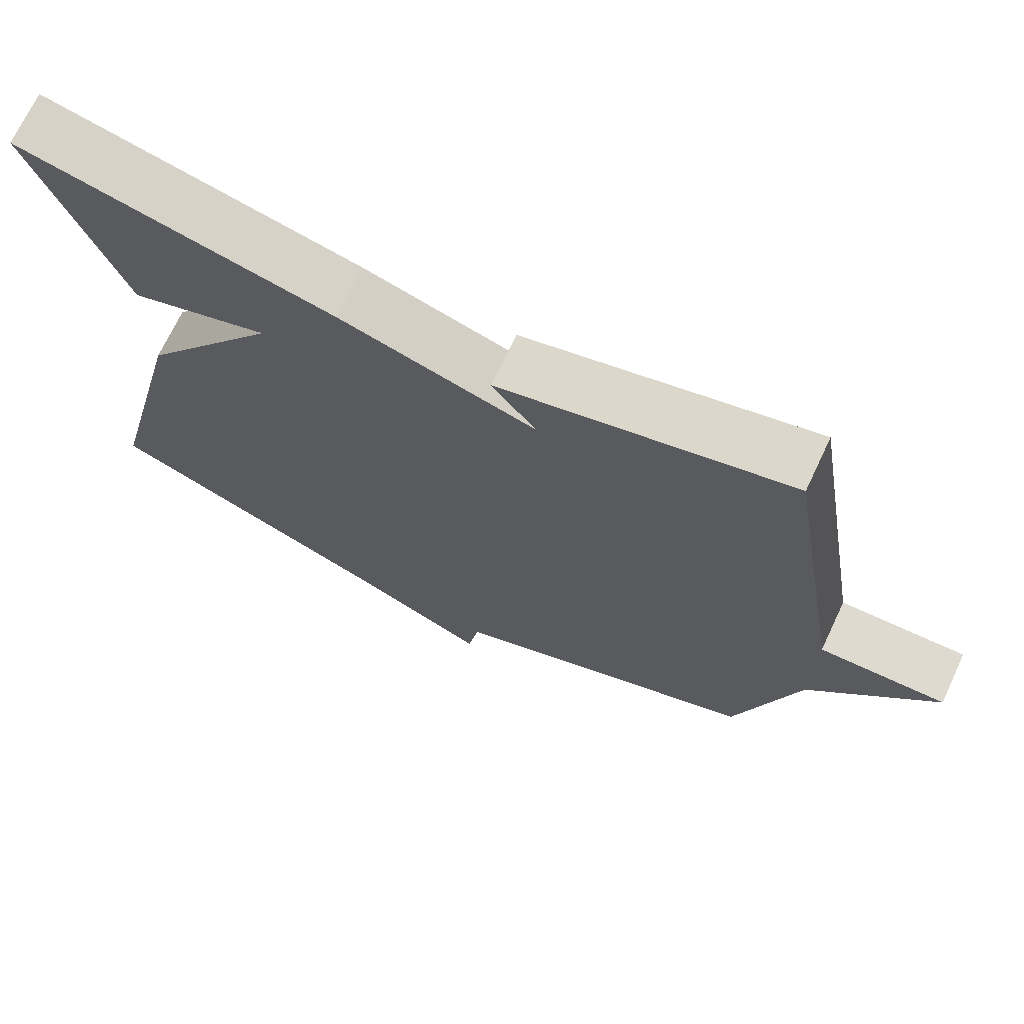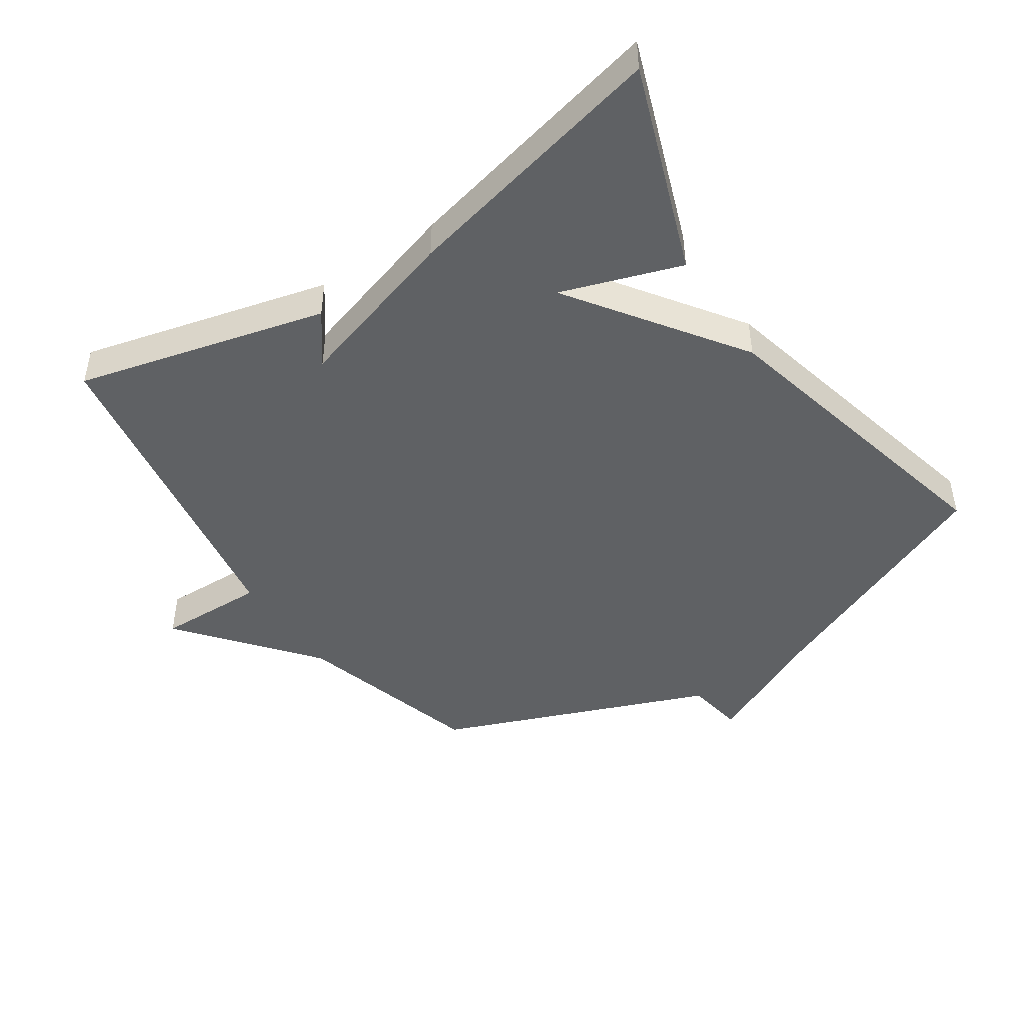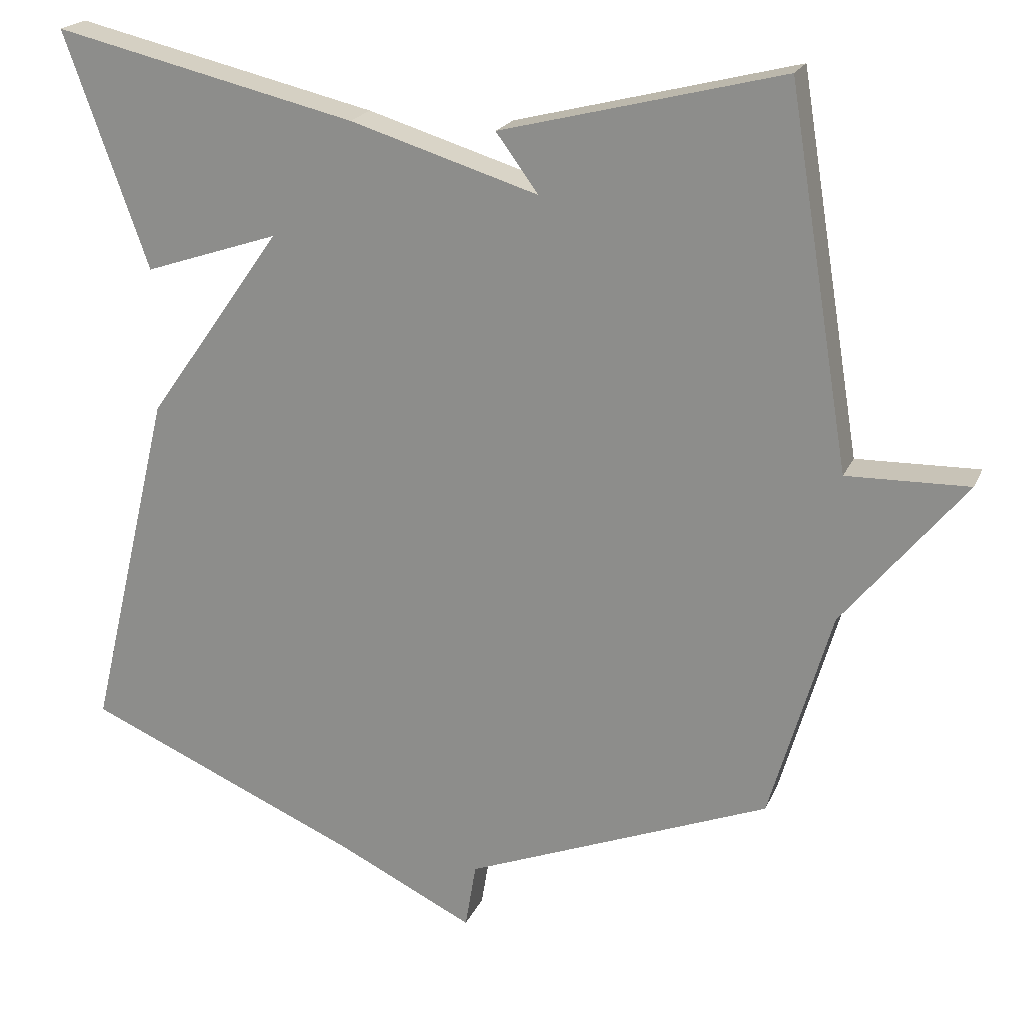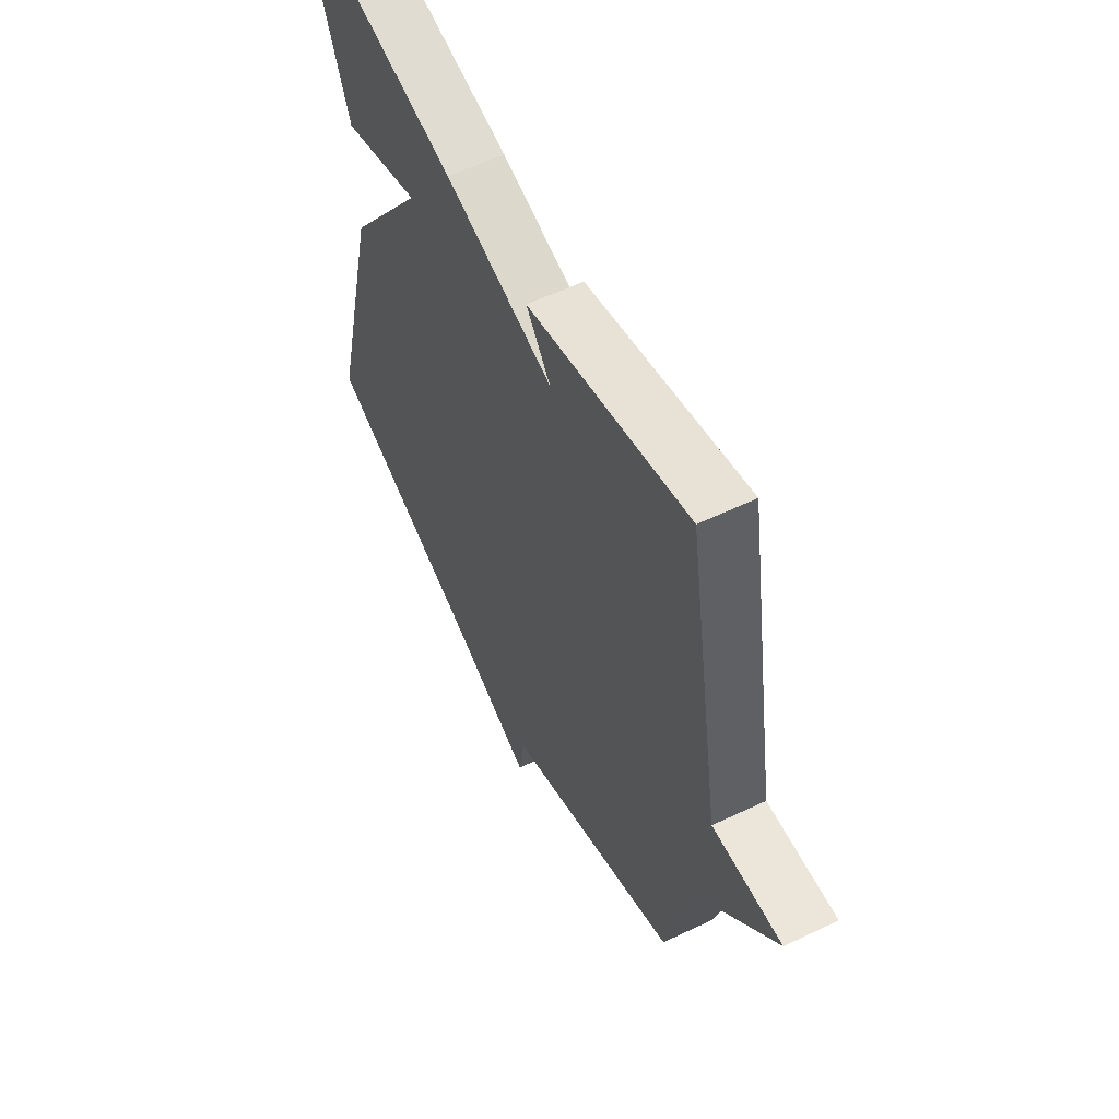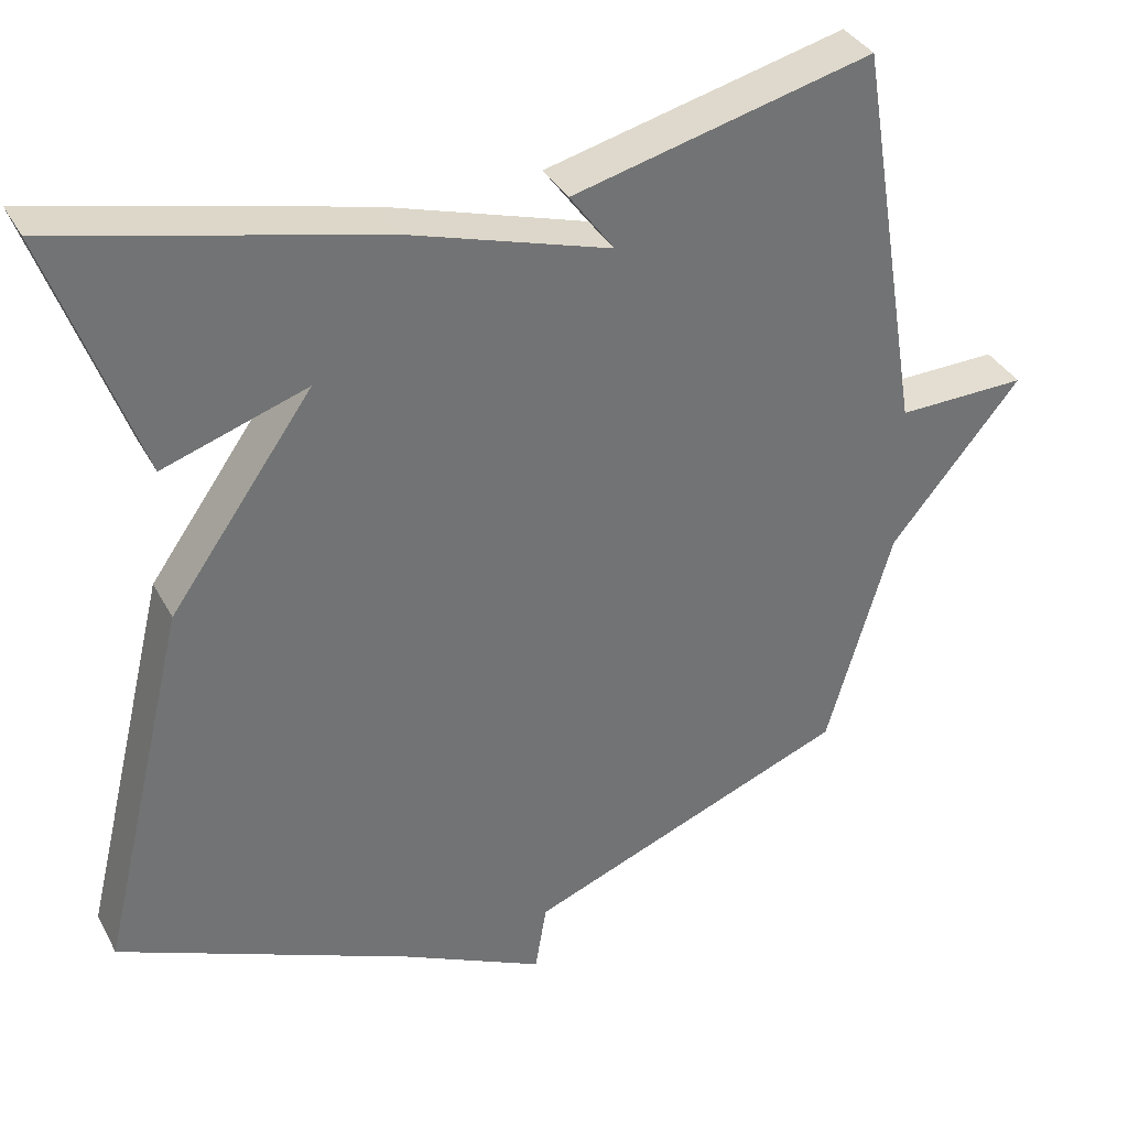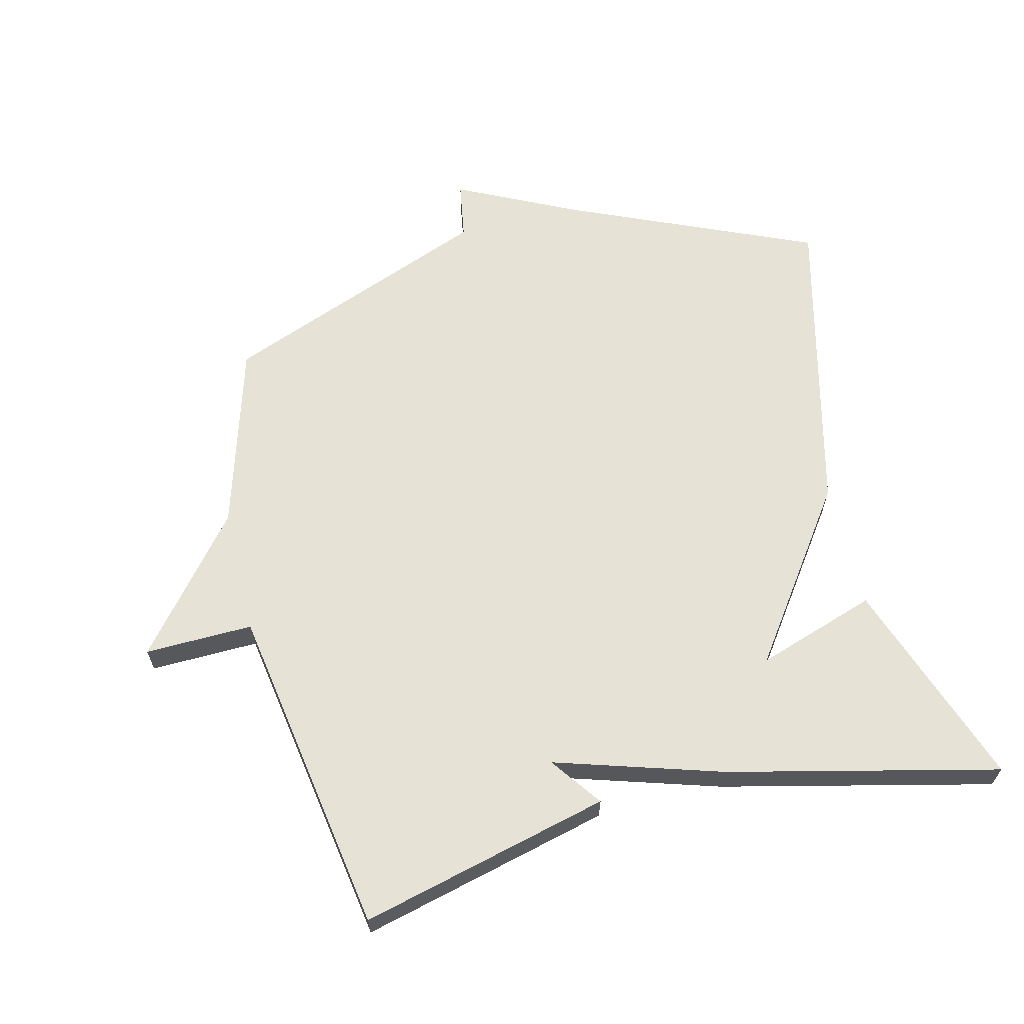
<metadata>
{"format":"obj","ext":"obj","renderer":"f3d","projection":"perspective","resolution":1024,"background":"white","views":[{"elev":71.0,"azim":-154.7,"up":"+Z"},{"elev":-46.0,"azim":33.7,"up":"+Y"},{"elev":20.4,"azim":-161.3,"up":"+Z"},{"elev":58.0,"azim":-116.3,"up":"+Z"},{"elev":35.9,"azim":154.8,"up":"+Z"},{"elev":63.6,"azim":-13.7,"up":"+Y"}]}
</metadata>
<code>
v -0.5 0.07 0.5
v -0.115 0.07 0.403
v -0.173 0.07 0.324
v 0.085 0.07 0.403
v 0.5 0.07 0.5
v 0.385 0.07 0.178
v 0.2 0.07 0.24
v 0.385 0.07 -0.022
v 0.5 0.07 -0.5
v 0.118 0.07 -0.665
v -0.067 0.07 -0.755
v -0.082 0.07 -0.665
v -0.5 0.07 -0.5
v -0.584 0.07 -0.211
v -0.751 0.07 -0.007
v -0.584 0.07 -0.011
v -0.5 0 0.5
v -0.115 0 0.403
v -0.173 0 0.324
v 0.085 0 0.403
v 0.5 0 0.5
v 0.385 0 0.178
v 0.2 0 0.24
v 0.385 0 -0.022
v 0.5 0 -0.5
v 0.118 0 -0.665
v -0.067 0 -0.755
v -0.082 0 -0.665
v -0.5 0 -0.5
v -0.584 0 -0.211
v -0.751 0 -0.007
v -0.584 0 -0.011
f 14 15 16
f 14 16 1
f 13 14 1
f 12 13 1
f 10 11 12
f 9 10 12
f 8 9 12
f 7 8 12
f 4 5 6 7
f 3 4 7 12
f 1 2 3
f 1 3 12
f 32 31 30
f 17 32 30
f 17 30 29
f 17 29 28
f 28 27 26
f 28 26 25
f 28 25 24
f 28 24 23
f 23 22 21 20
f 28 23 20 19
f 19 18 17
f 28 19 17
f 1 17 18 2
f 2 18 19 3
f 3 19 20 4
f 4 20 21 5
f 5 21 22 6
f 6 22 23 7
f 7 23 24 8
f 8 24 25 9
f 9 25 26 10
f 10 26 27 11
f 11 27 28 12
f 12 28 29 13
f 13 29 30 14
f 14 30 31 15
f 15 31 32 16
f 16 32 17 1

</code>
